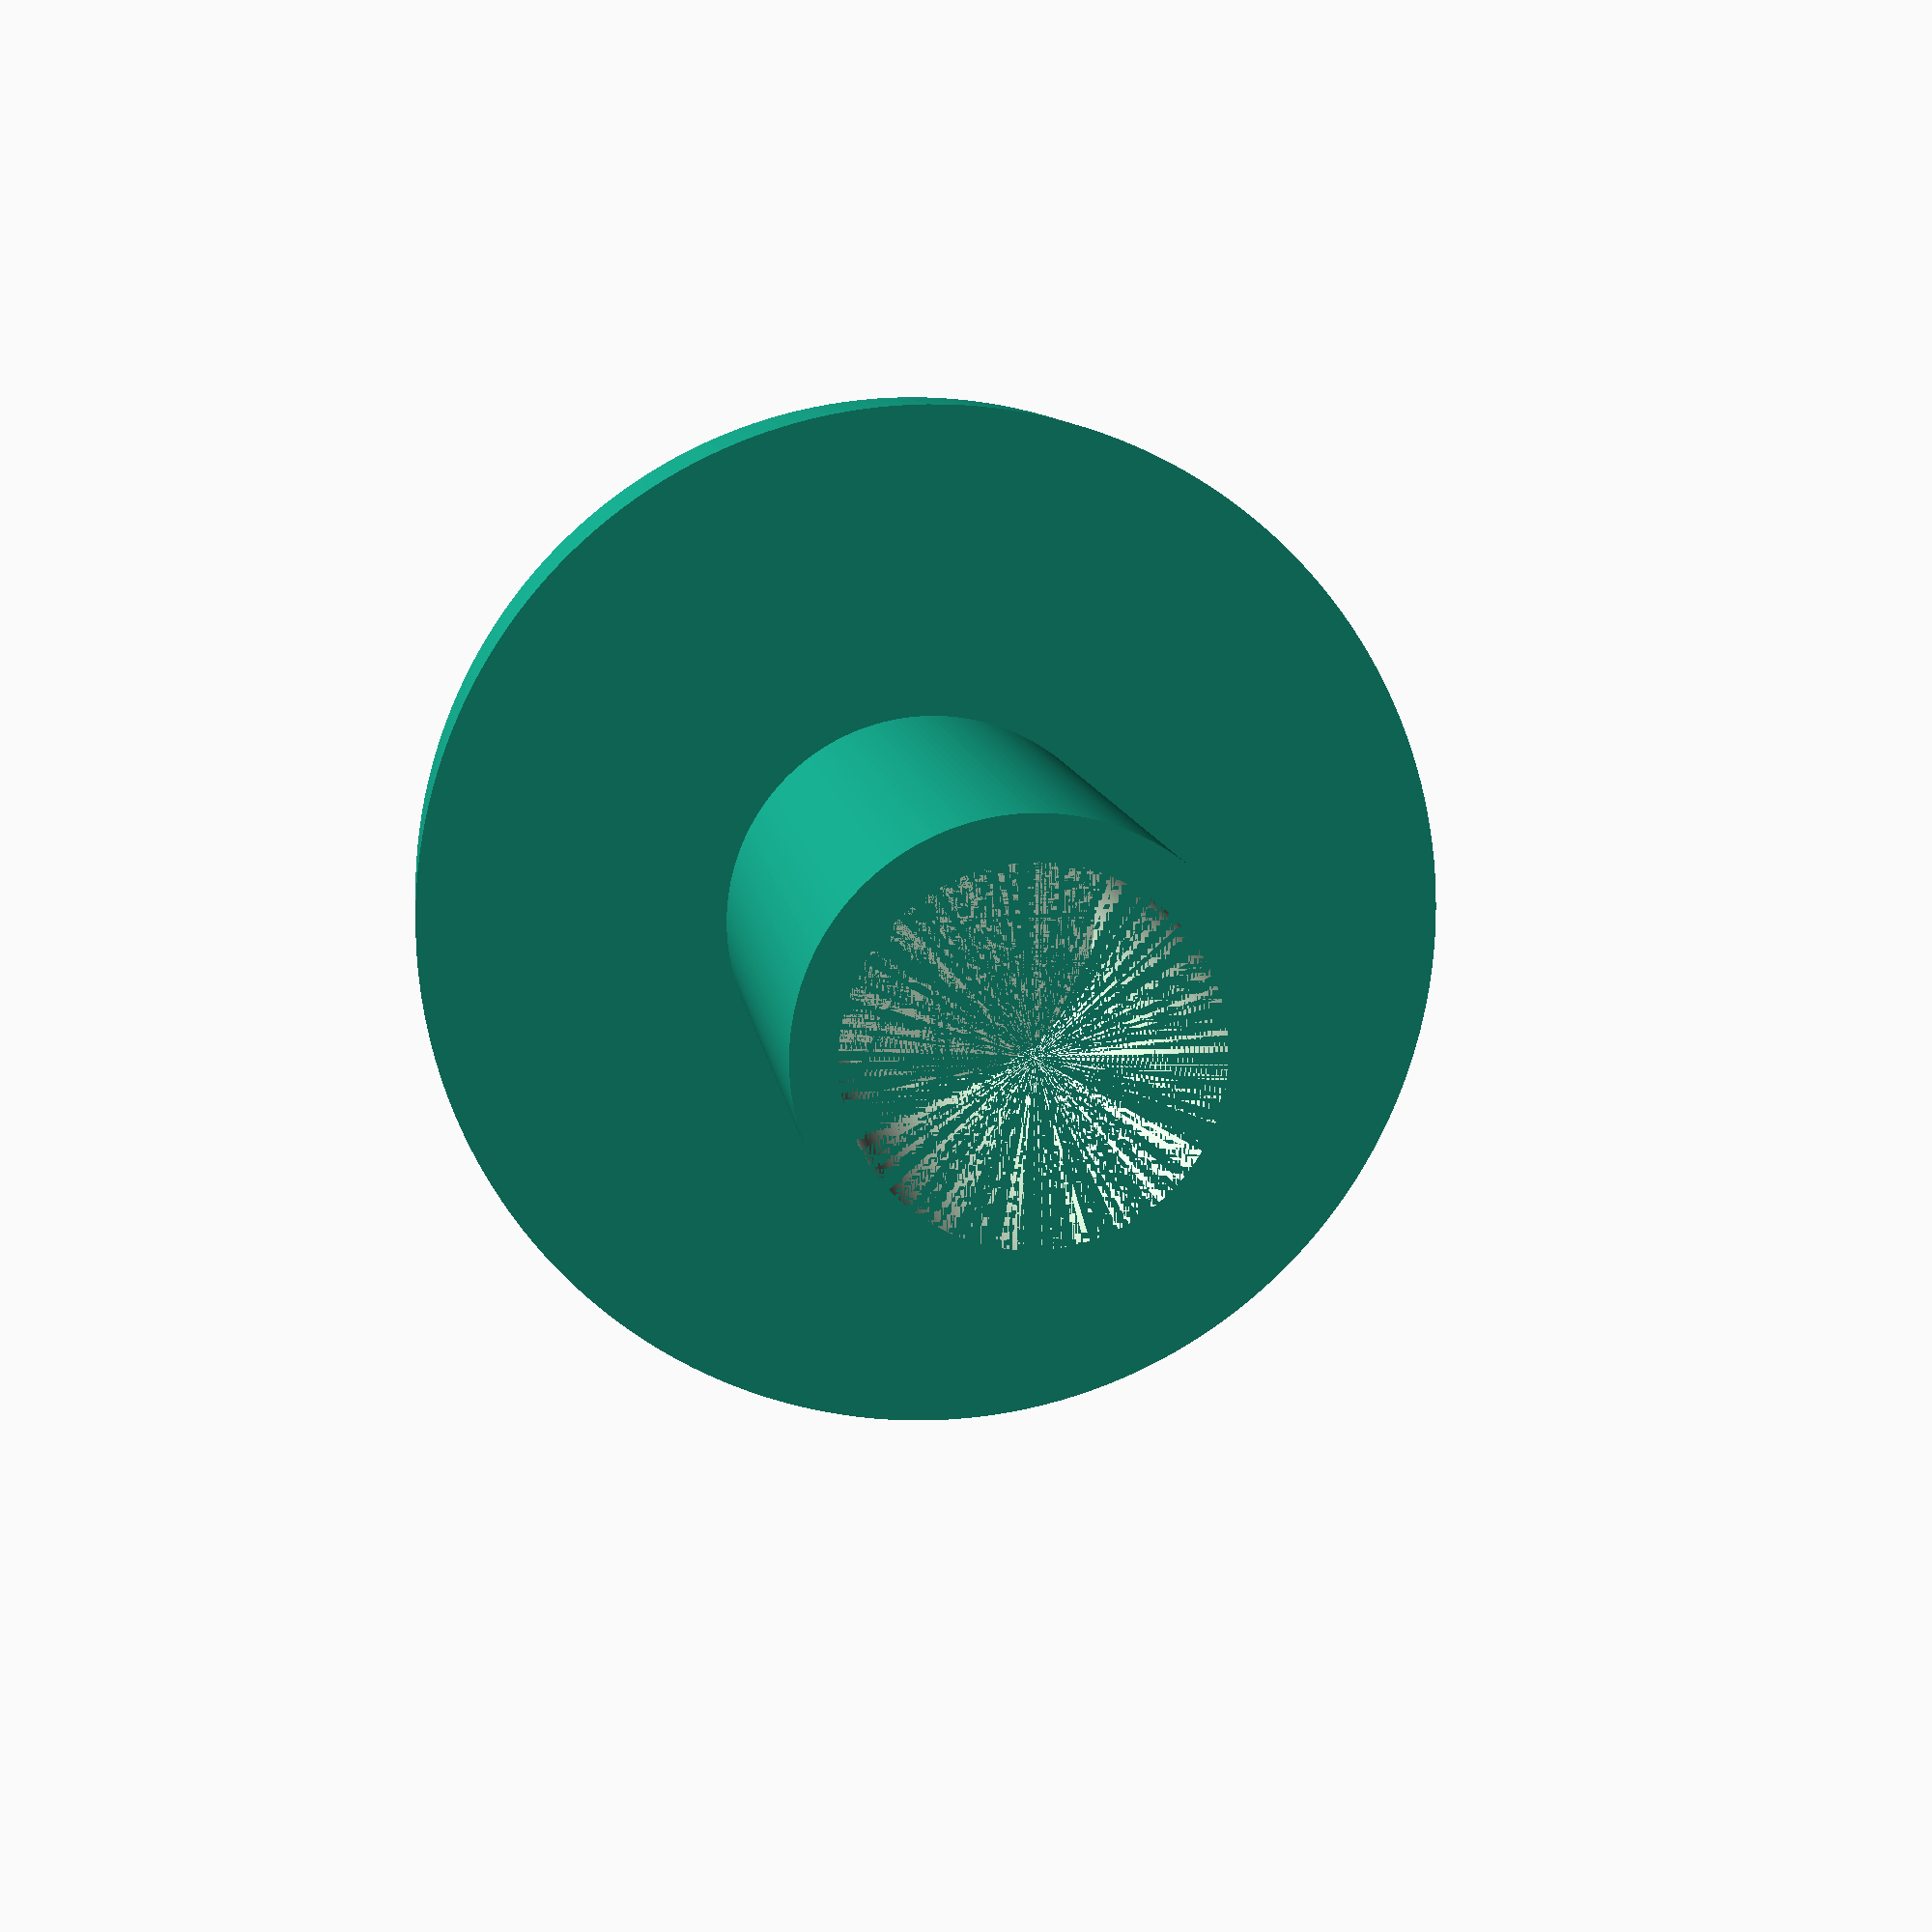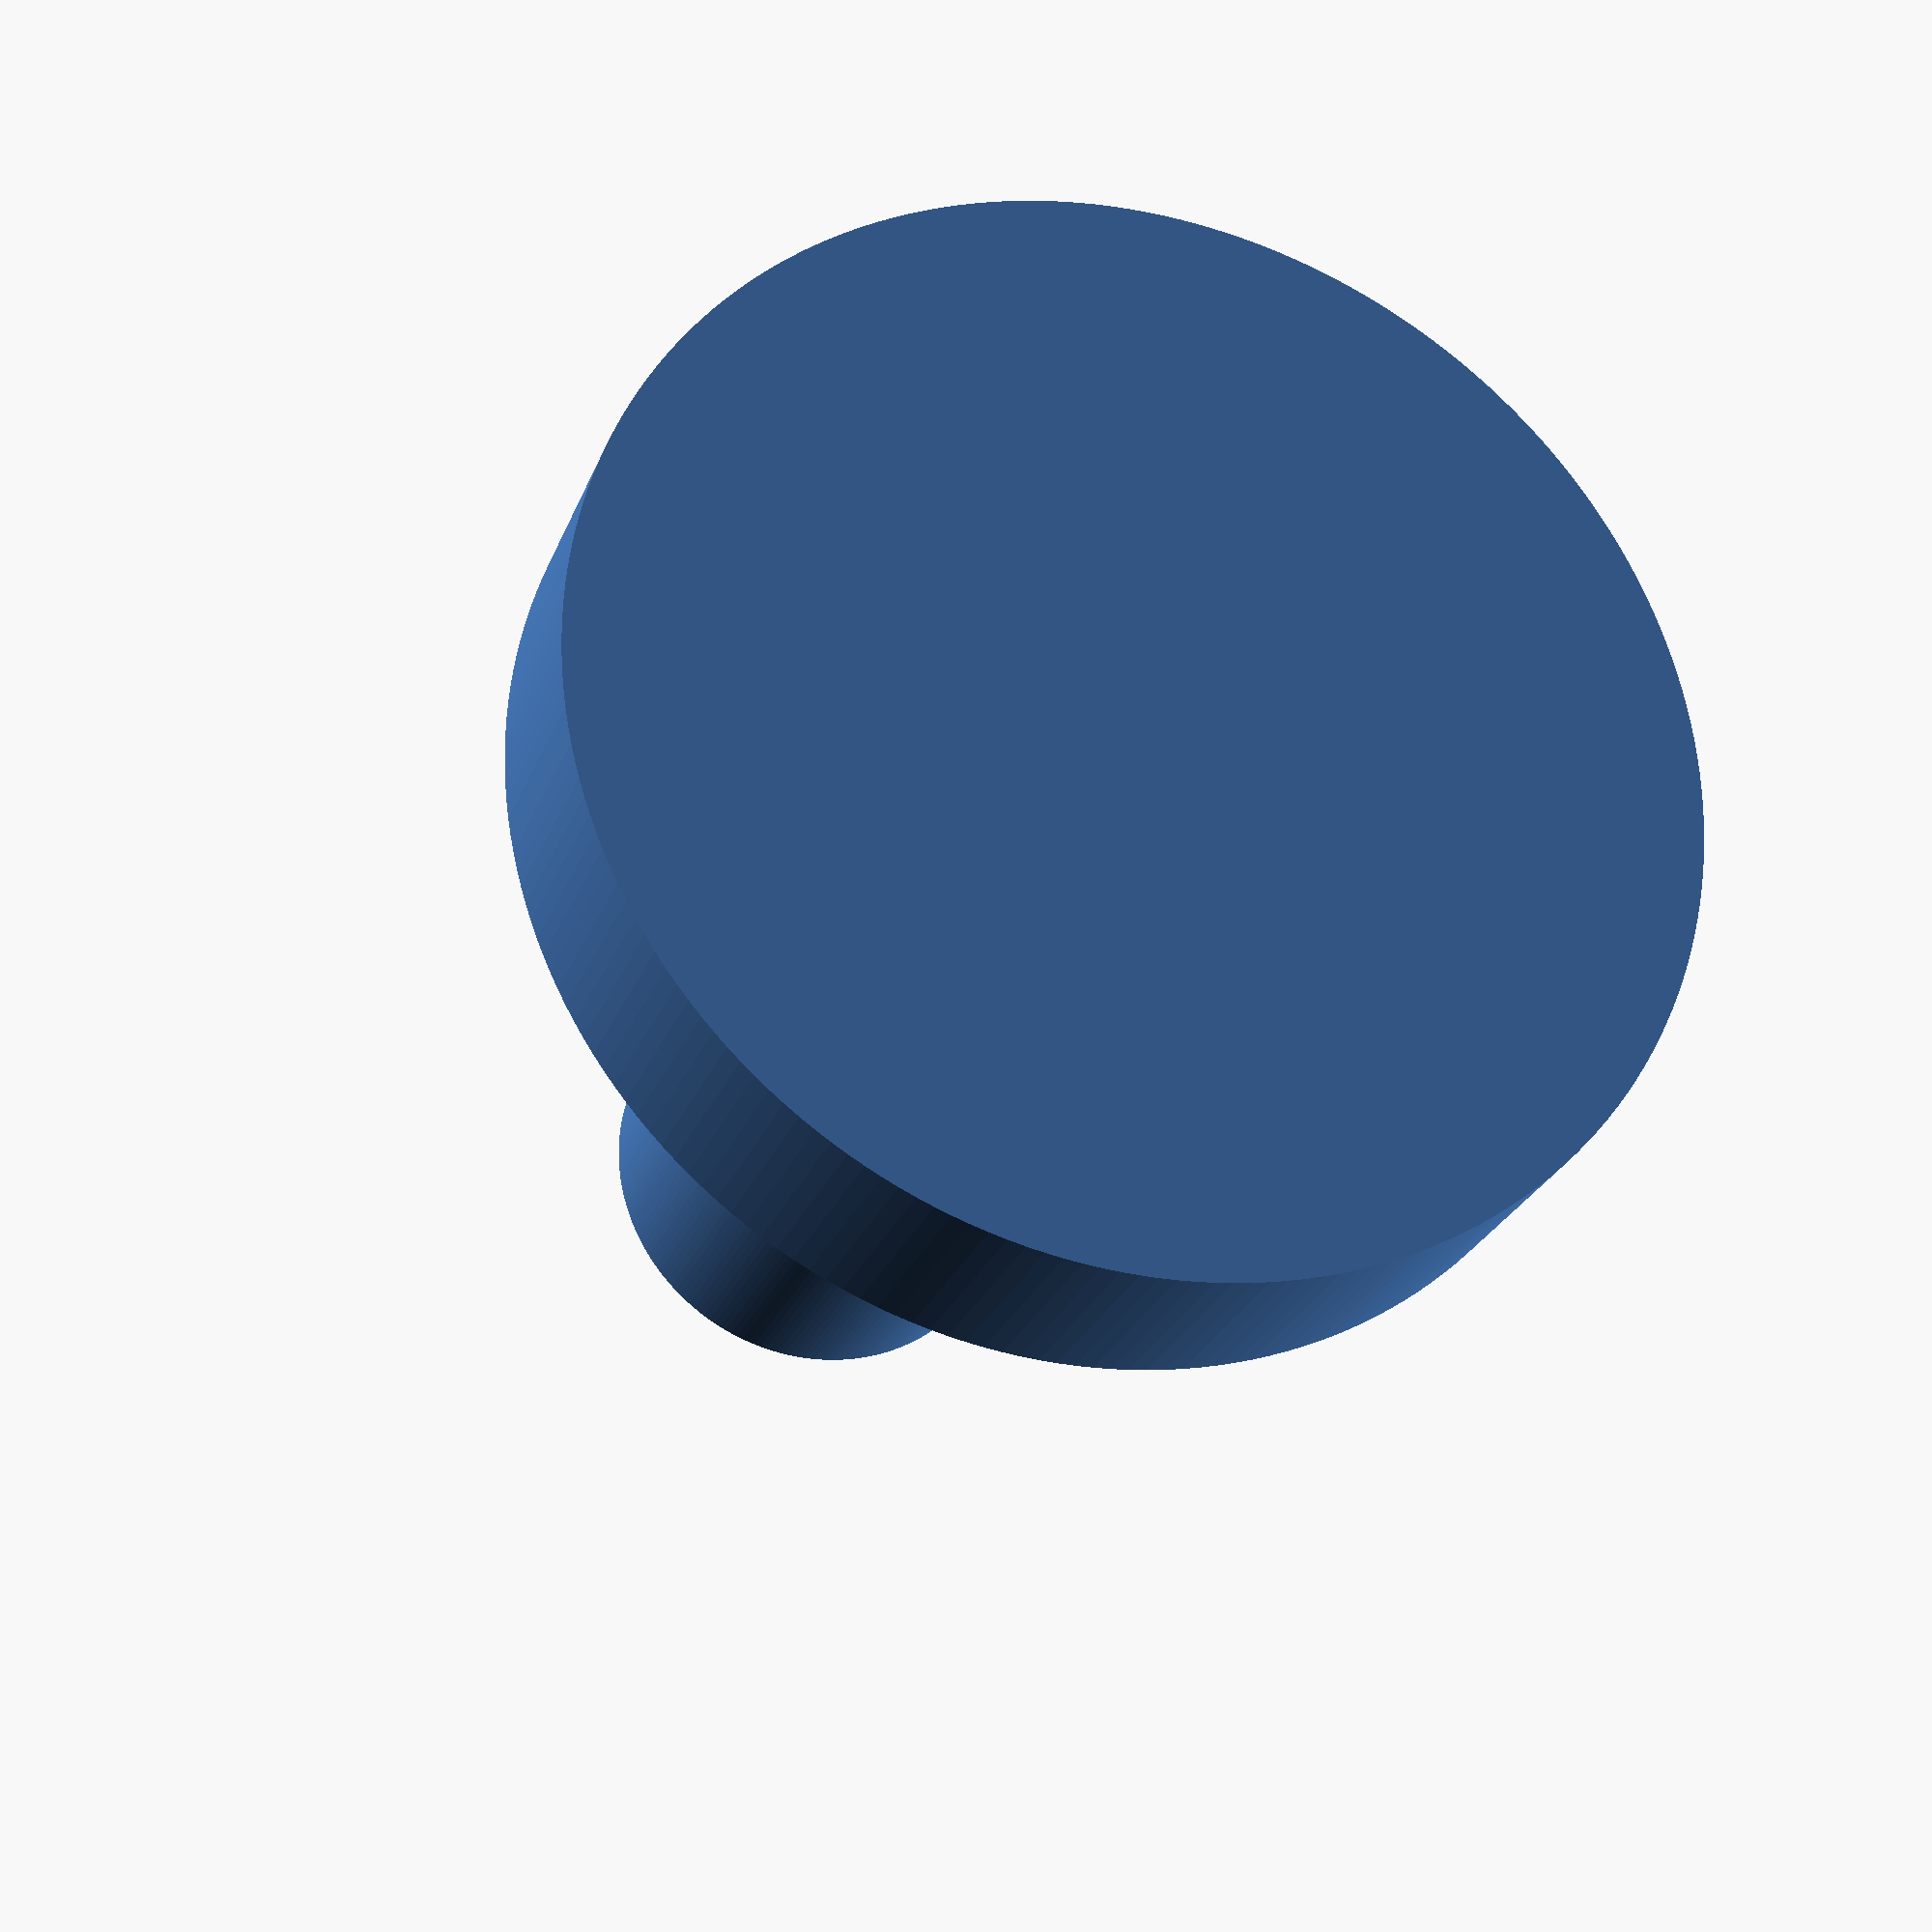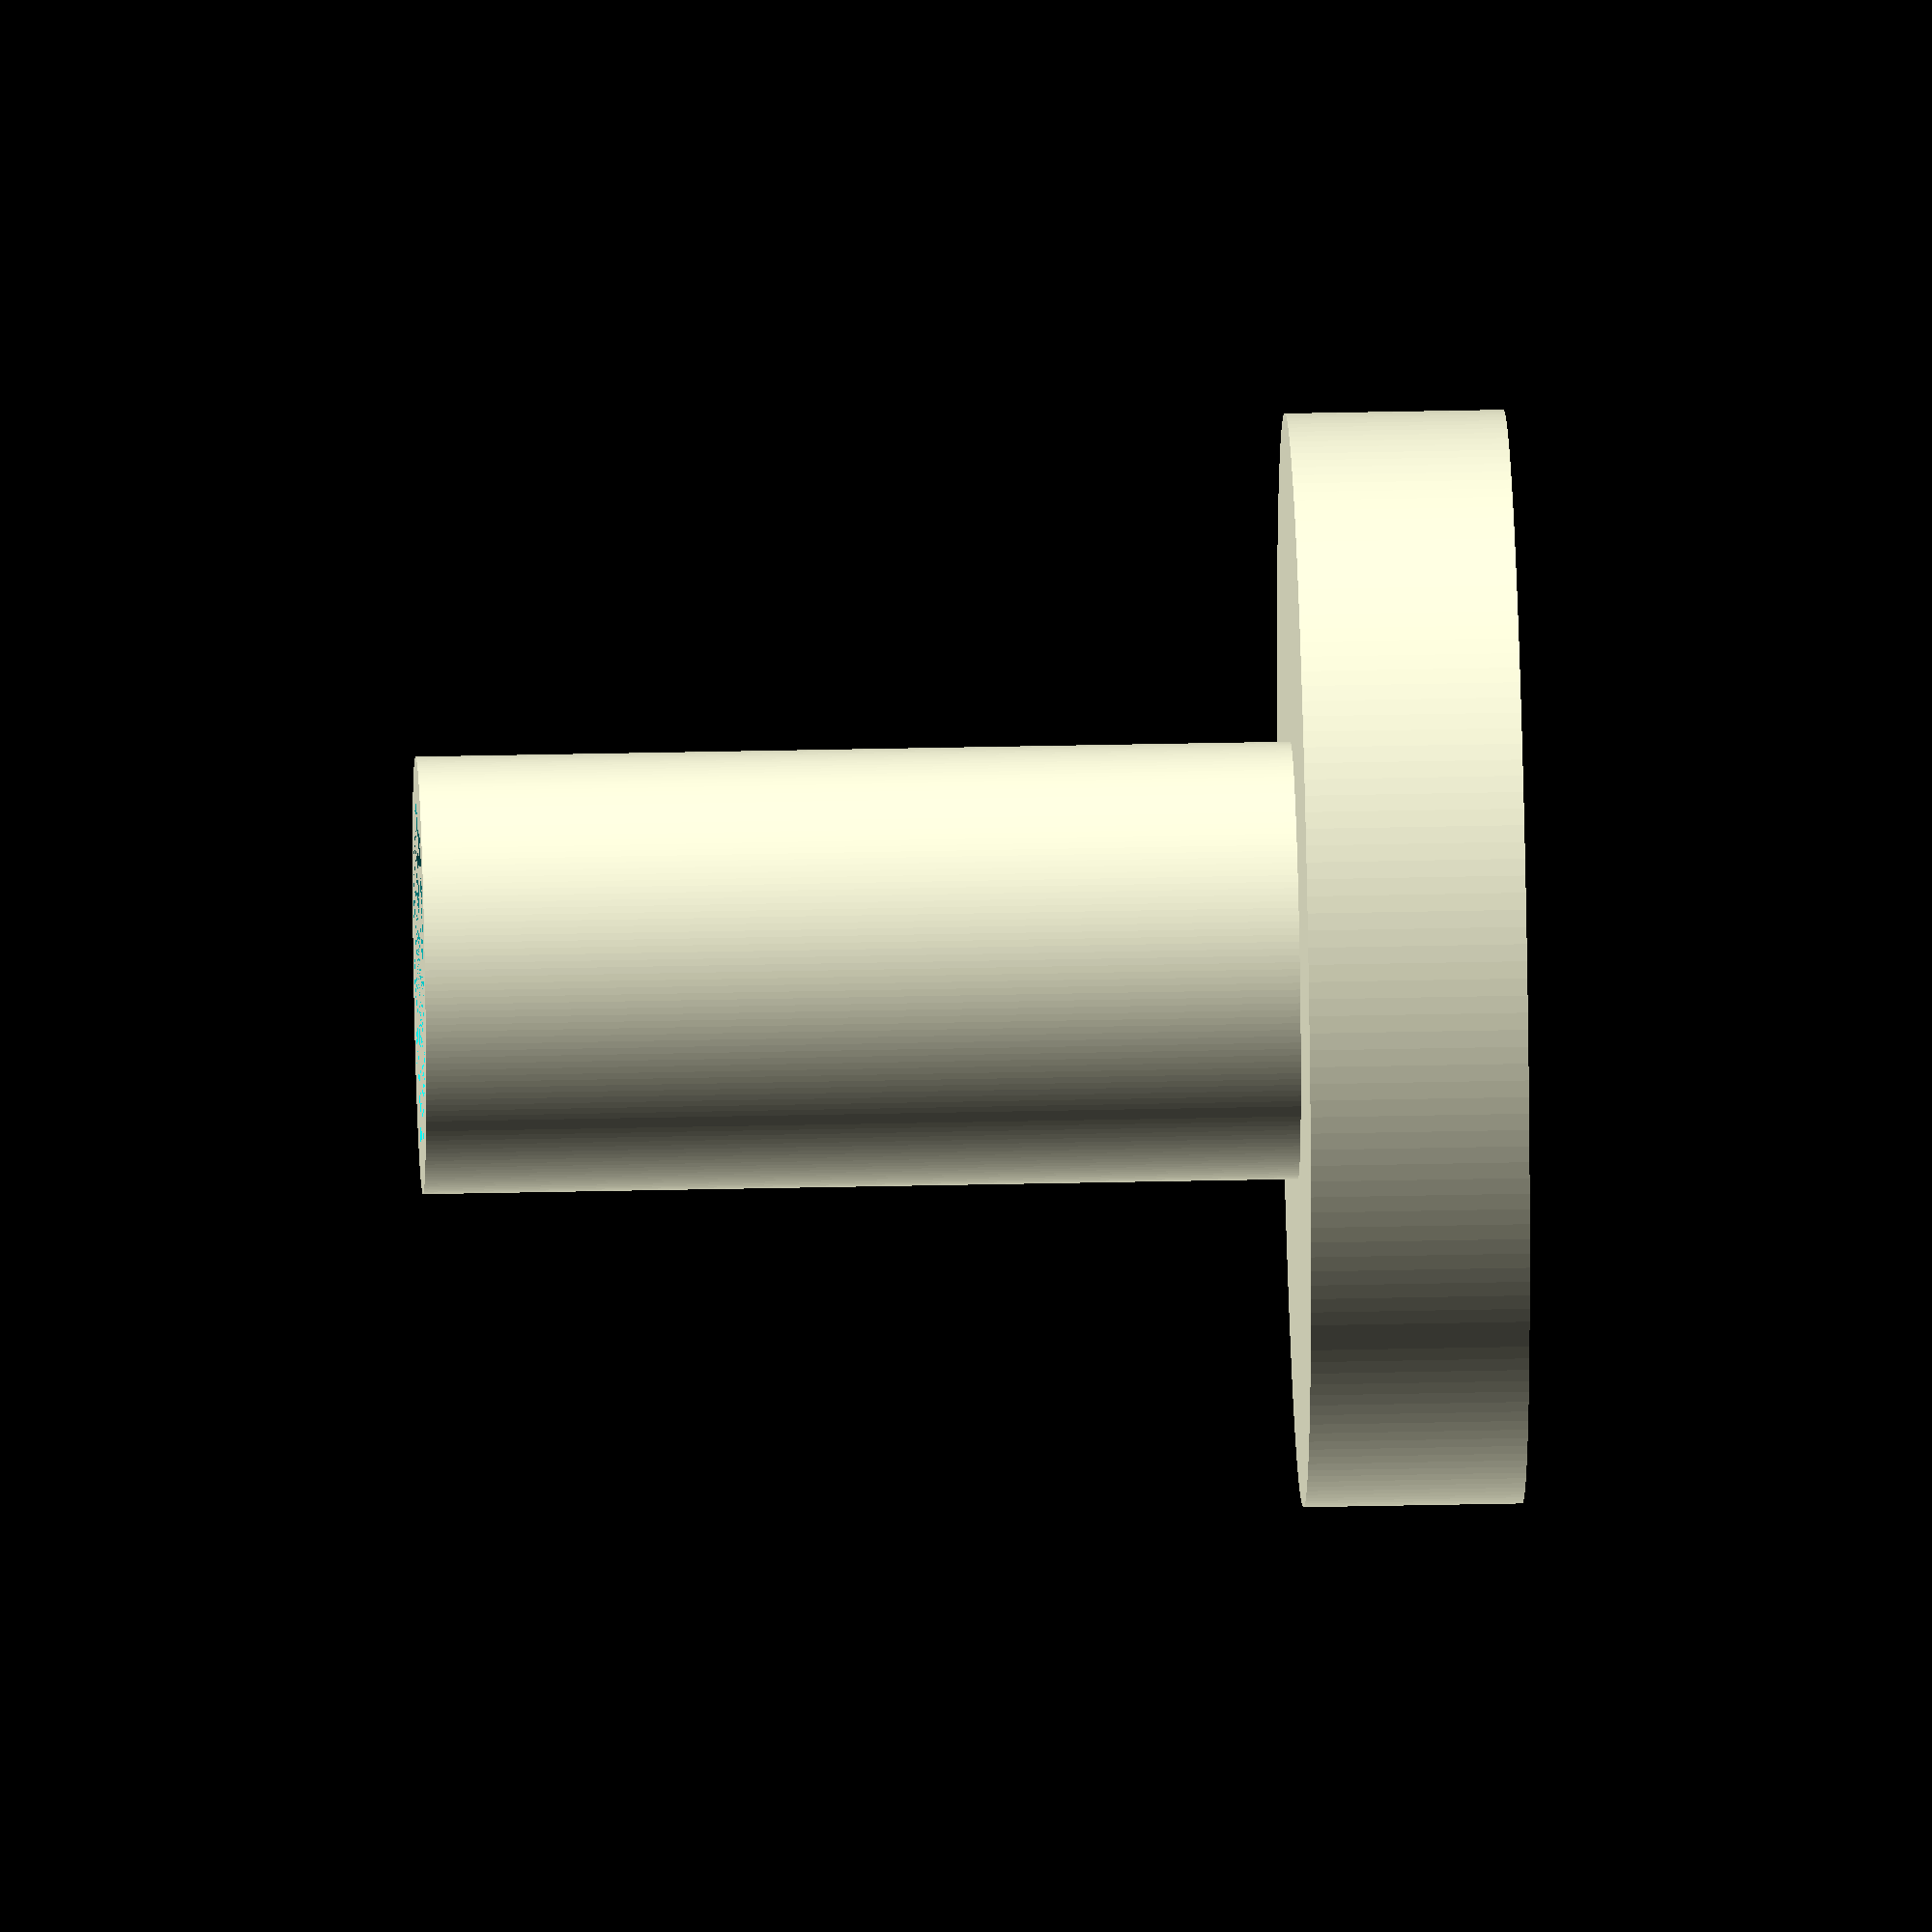
<openscad>
$fa = 1; $fs = $preview ? 0.5 : 0.5;
$fn = $preview? 200 : 200;
$base_height = 5;
$base_width = 12.5;
$tube_height = 20;
$tube_width = 4;
$tube_wall = 0.5;



cylinder($base_height, $base_width, $base_width);
translate([0,0,$base_height]) difference() {
    cylinder($tube_height, $tube_width+$tube_wall*2,  $tube_width+$tube_wall*2);
    cylinder($tube_height, $tube_width, $tube_width);
    };
</openscad>
<views>
elev=351.4 azim=76.9 roll=353.6 proj=p view=solid
elev=25.7 azim=213.8 roll=162.1 proj=p view=wireframe
elev=146.7 azim=208.4 roll=91.8 proj=o view=solid
</views>
